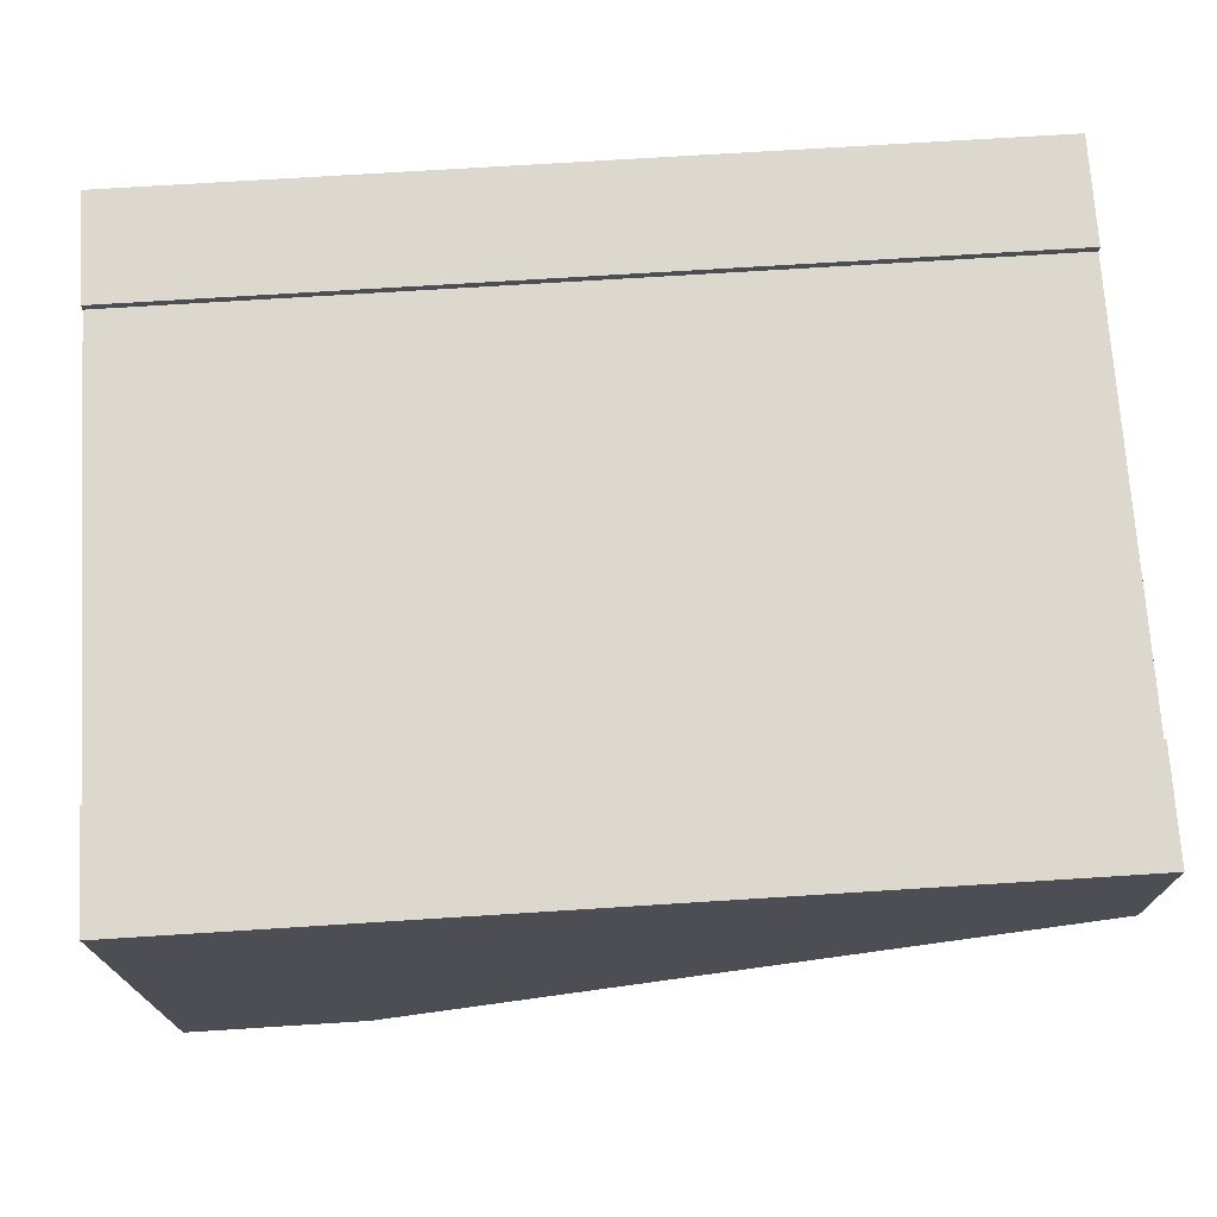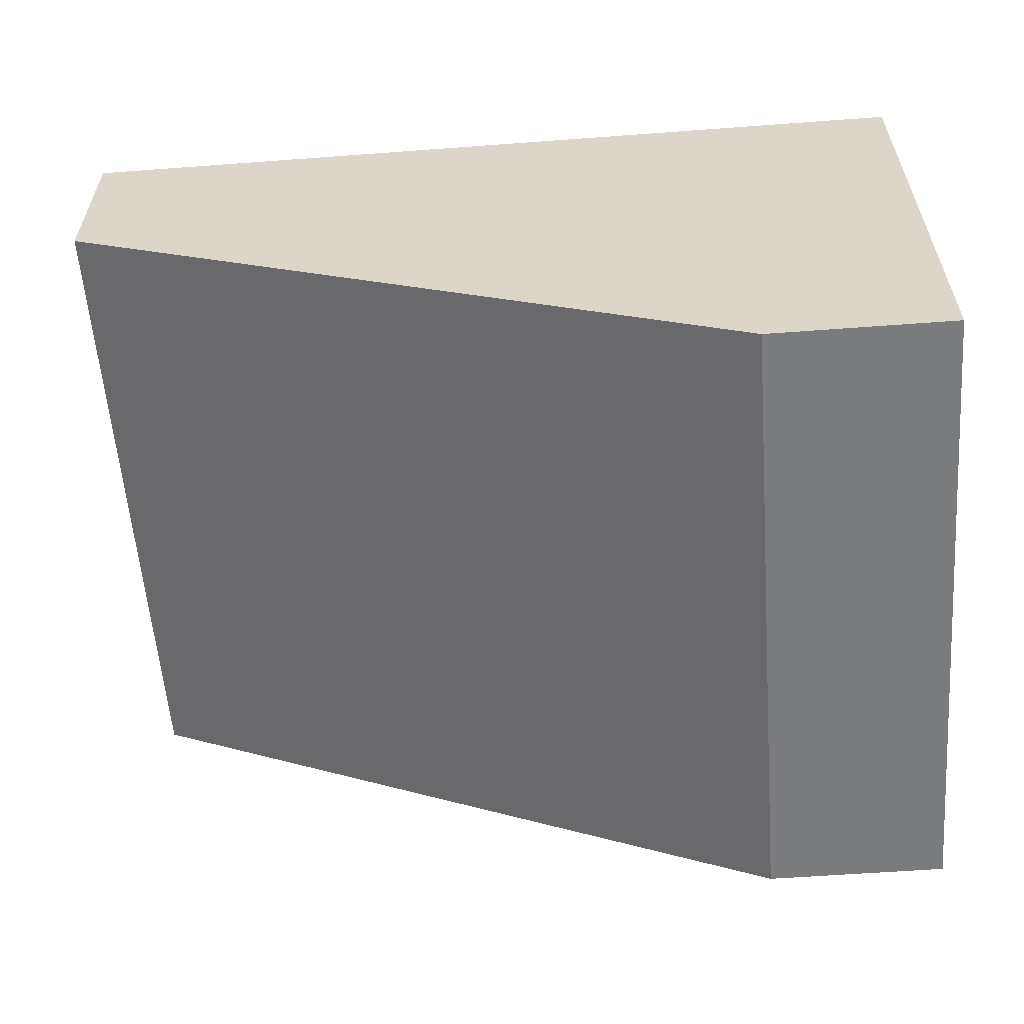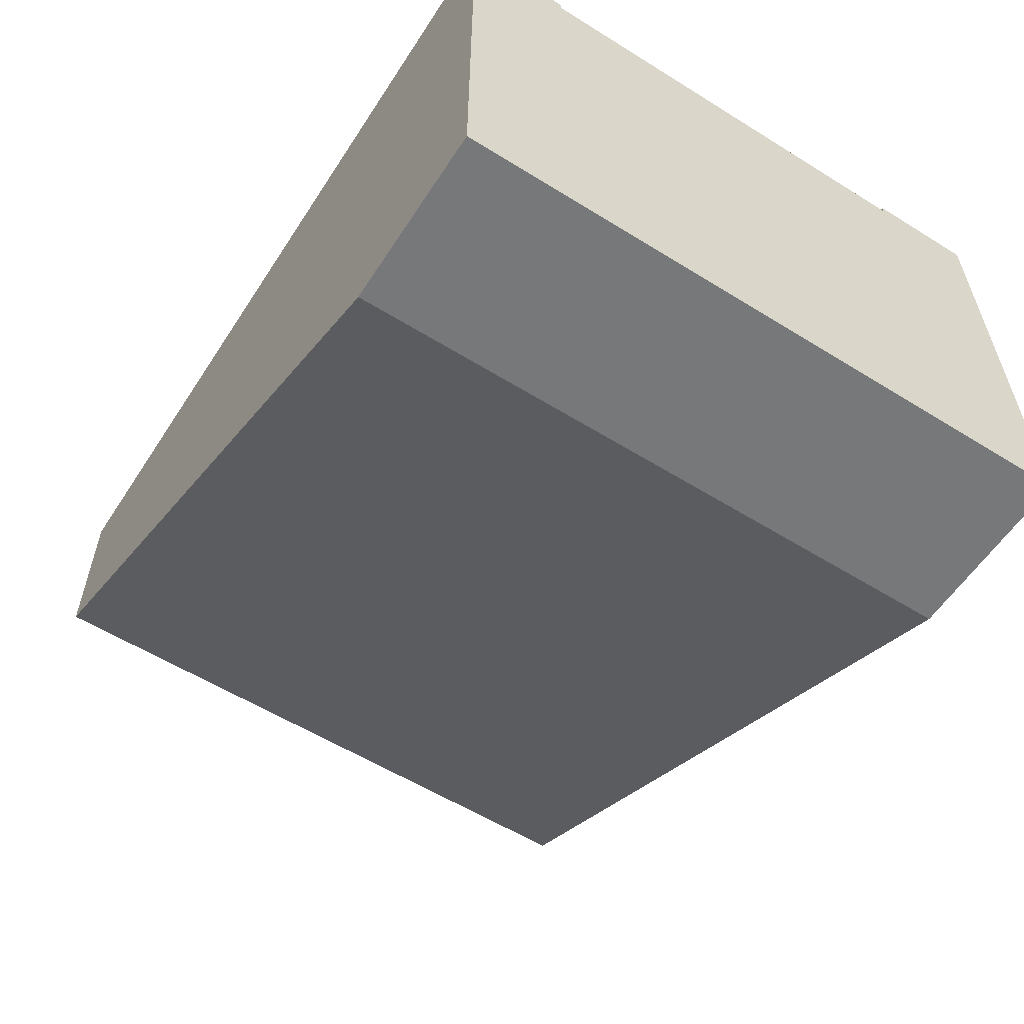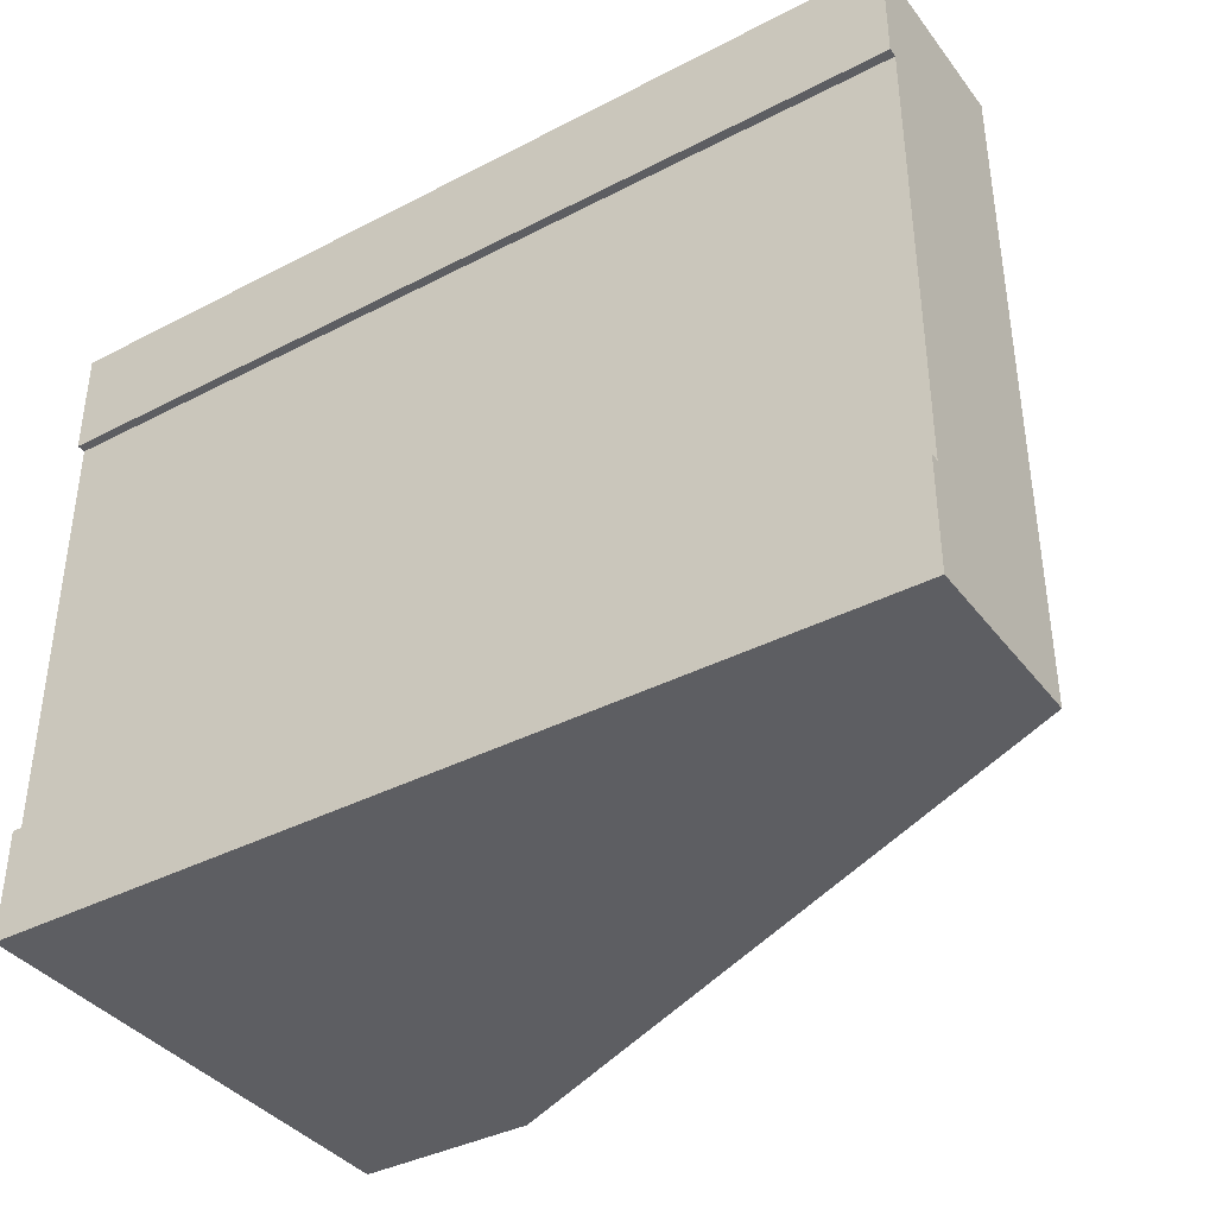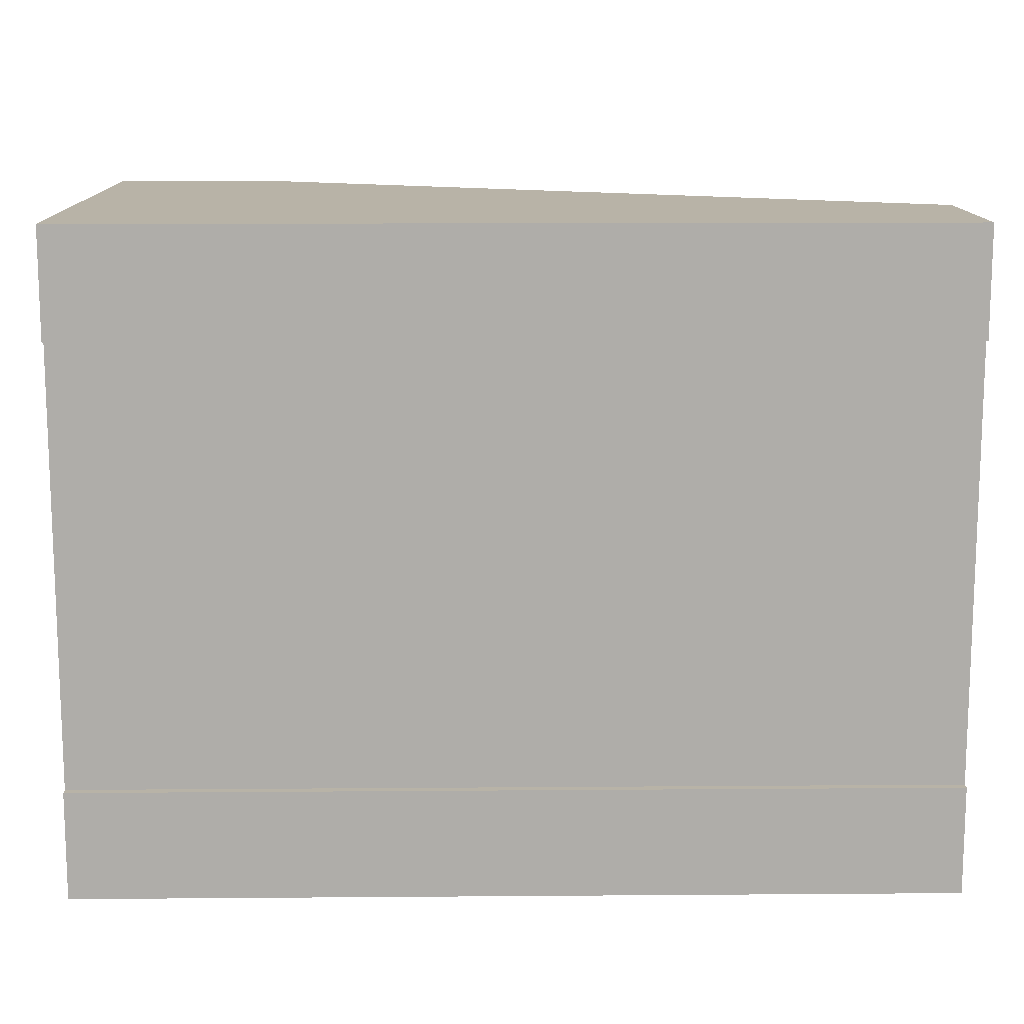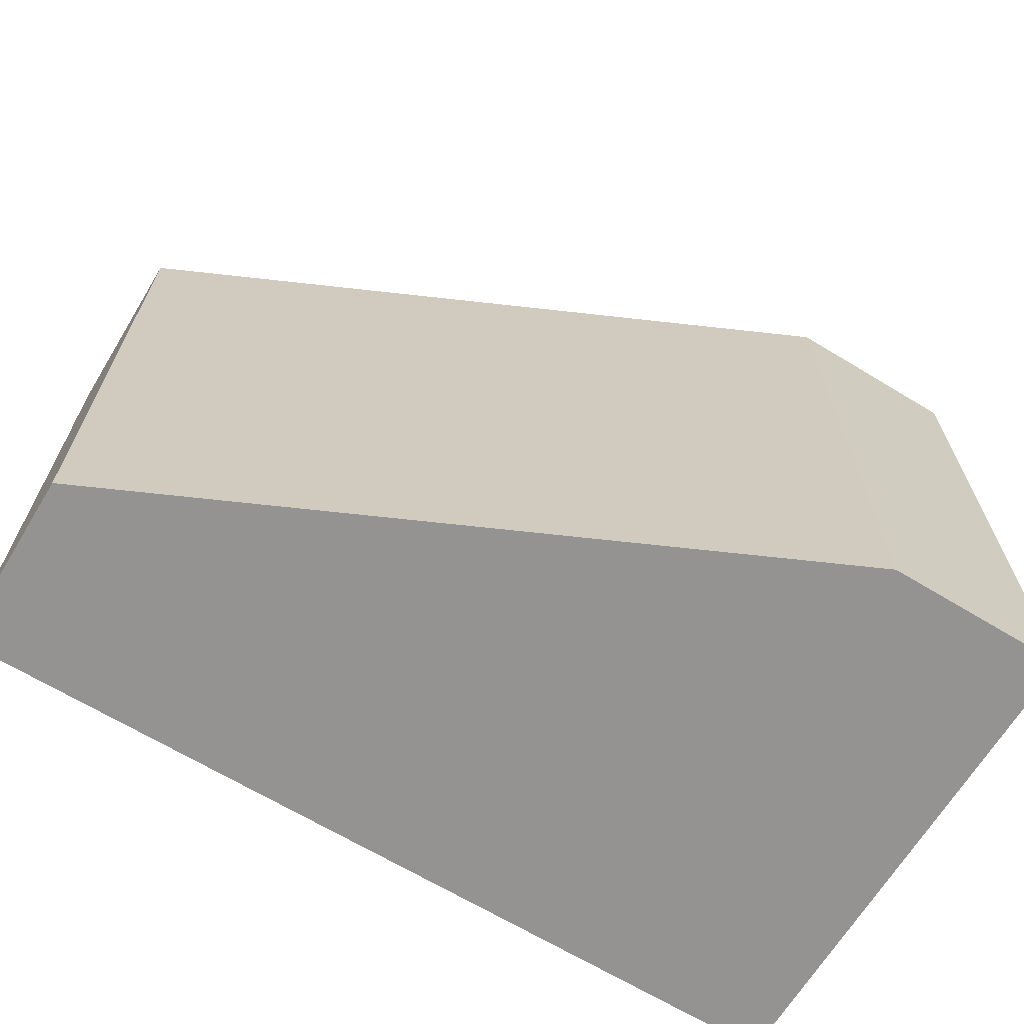
<metadata>
{"format":"obj","ext":"obj","renderer":"f3d","projection":"perspective","resolution":1024,"background":"white","views":[{"elev":72.3,"azim":176.4,"up":"+Y"},{"elev":-58.3,"azim":4.4,"up":"+Y"},{"elev":-57.4,"azim":57.2,"up":"+Y"},{"elev":-38.4,"azim":-146.8,"up":"+Z"},{"elev":12.9,"azim":179.0,"up":"+Z"},{"elev":-66.8,"azim":-31.3,"up":"+Z"}]}
</metadata>
<code>
o roadTile_211
v 3 1.7 -0.375
v -0 1.7 -0.375
v -0 1.73 -0.375
v 3 1.73 -0.375
v 3 1.7 -1.875
v -0 1.7 -1.875
v 3 1.73 -1.875
v -0 1.73 -1.875
v 3 1.73 -0
v 3 0 -1e-06
v 3 0 -2.25
v 3 1.73 -2.25
v 3 1.4 -1.875
v 3 1.4 -0.375
v 0 1.73 0
v 0 1.1 0
v 2.37 0 -0
v -0 1.73 -2.25
v -0 1.1 -2.25
v -0 1.4 -0.375
v -0 1.4 -1.875
v 2.37 0 -2.25
f 2 4 1
f 5 8 6
f 14 10 11
f 17 10 9
f 19 16 20
f 19 18 12
f 22 16 19
f 17 11 10
f 12 8 7
f 15 4 3
f 2 3 4
f 5 7 8
f 4 9 1
f 9 10 14
f 1 9 14
f 11 12 13
f 12 7 5
f 5 13 12
f 13 14 11
f 9 15 16
f 16 17 9
f 8 18 6
f 18 19 21
f 6 18 21
f 16 15 20
f 15 3 2
f 2 20 15
f 20 21 19
f 11 22 12
f 22 19 12
f 22 17 16
f 17 22 11
f 12 18 8
f 15 9 4
f 6 1 5
f 21 2 6
f 14 5 1
f 6 2 1
f 21 20 2
f 14 13 5

</code>
